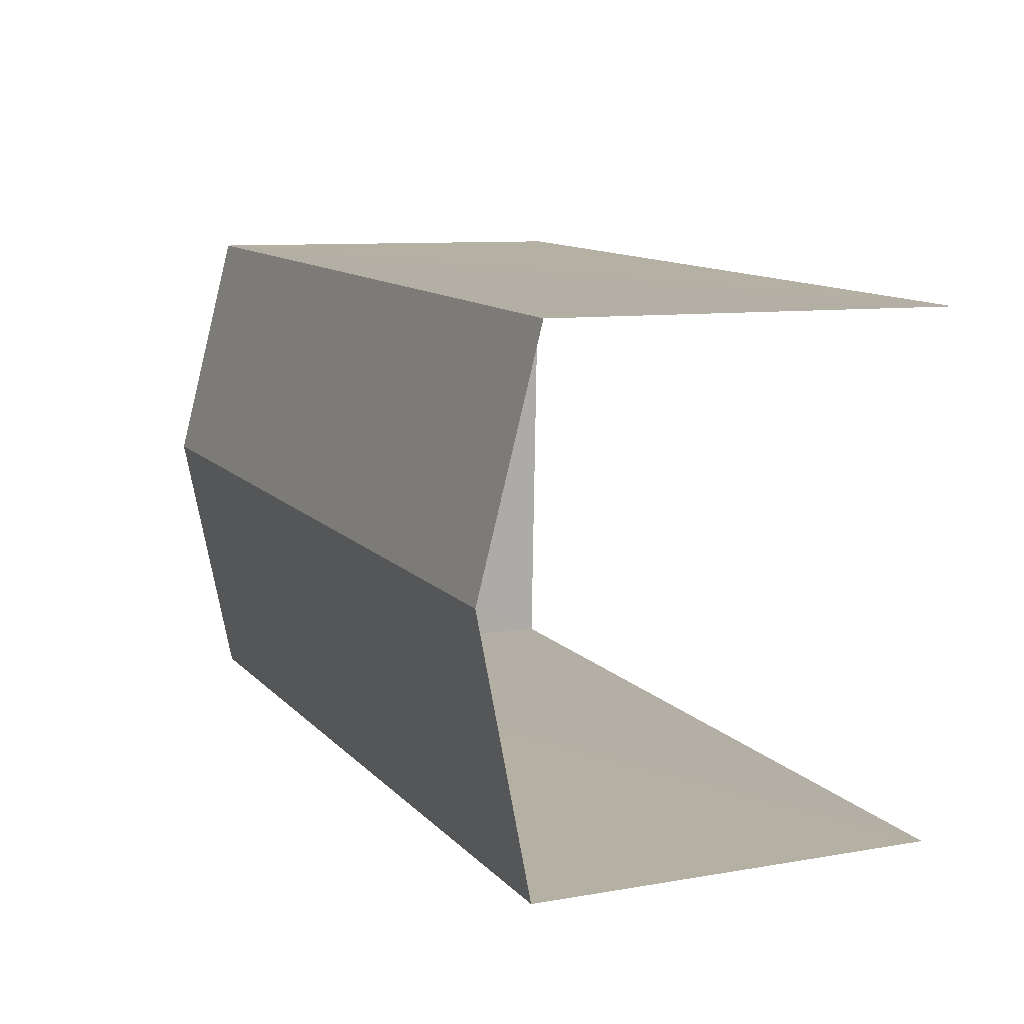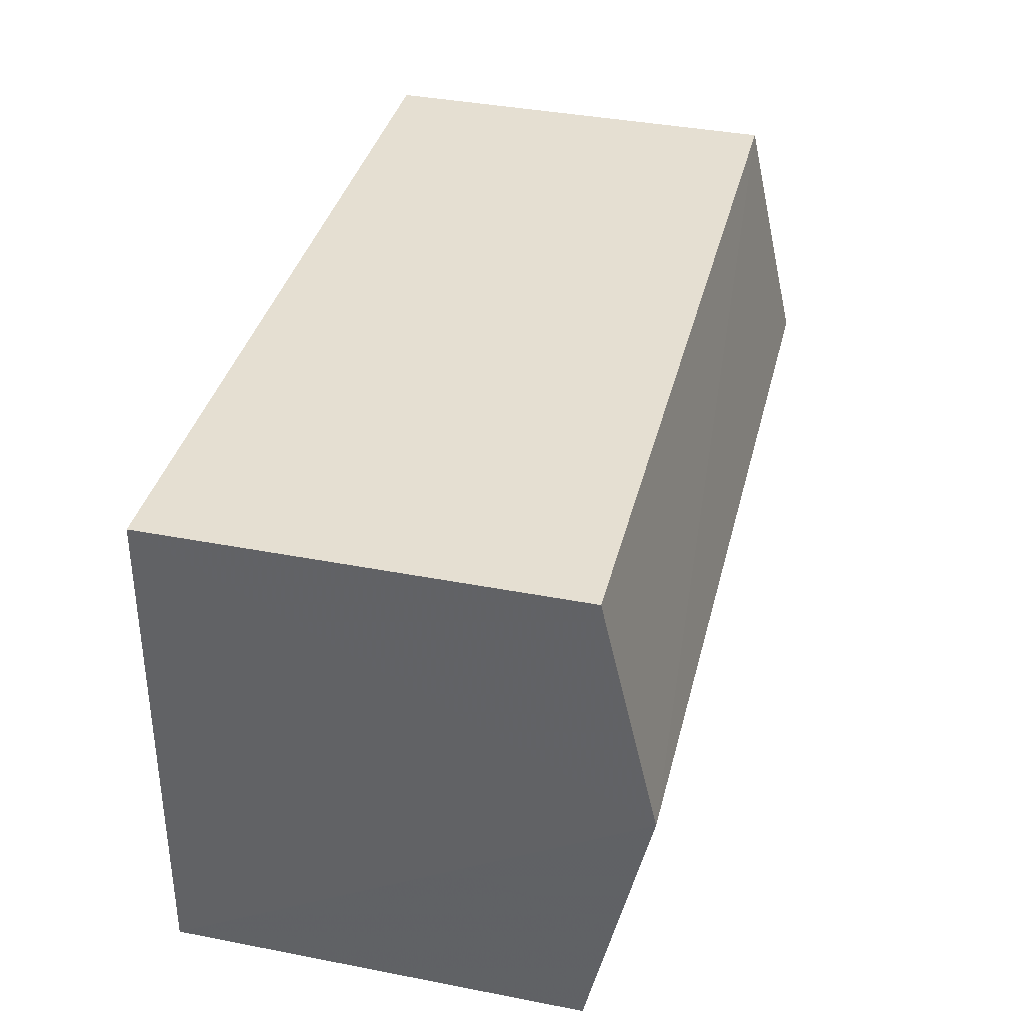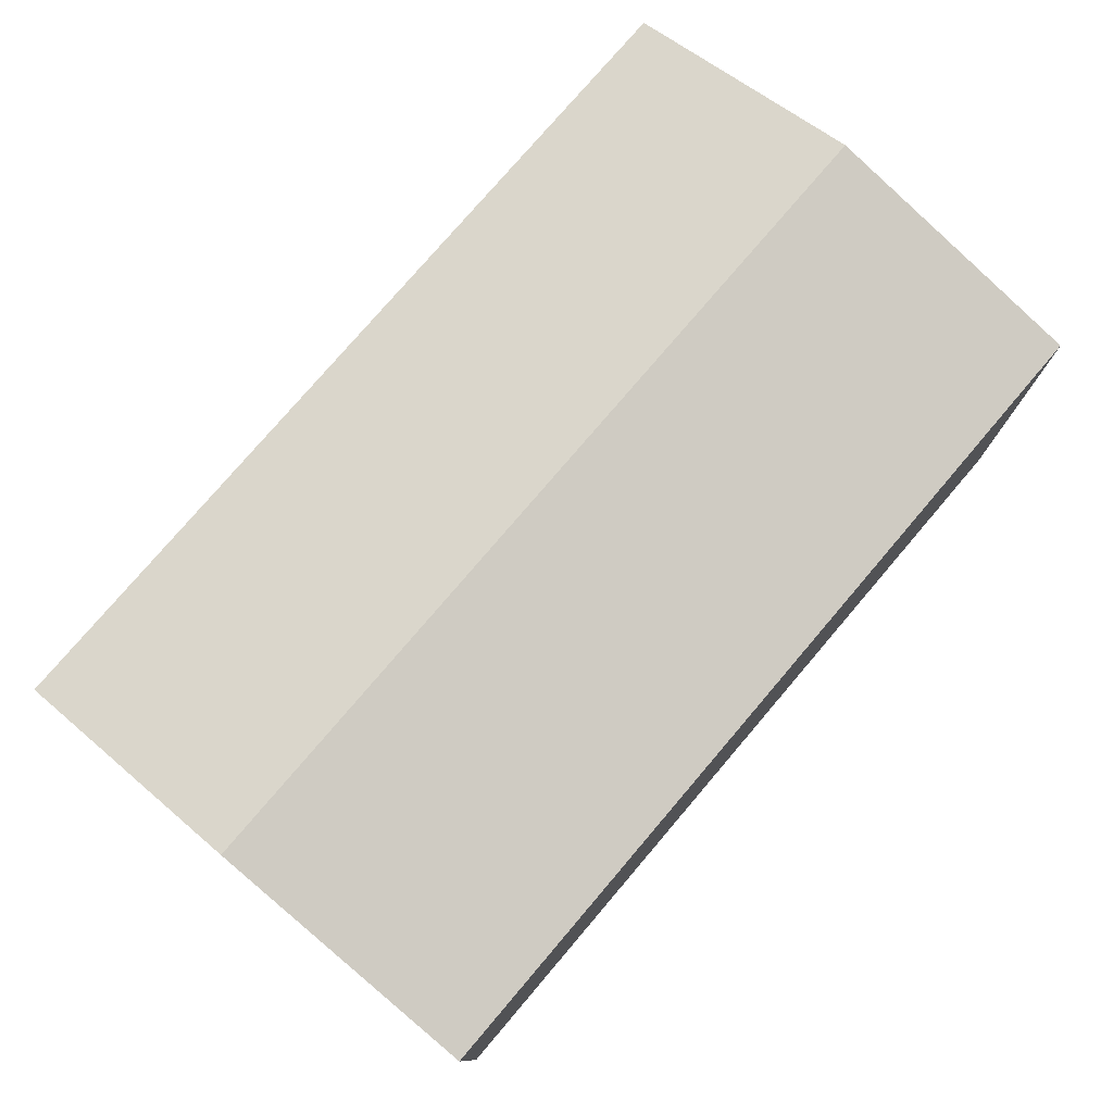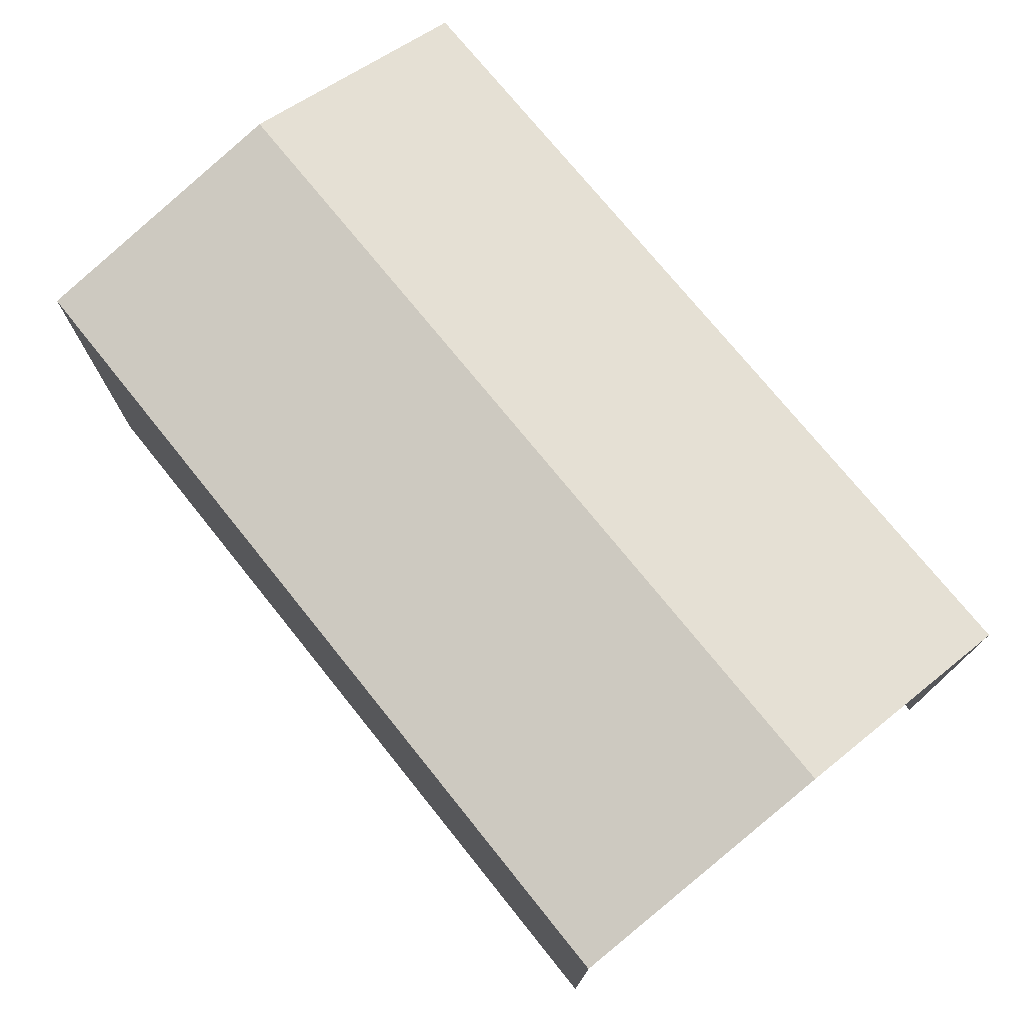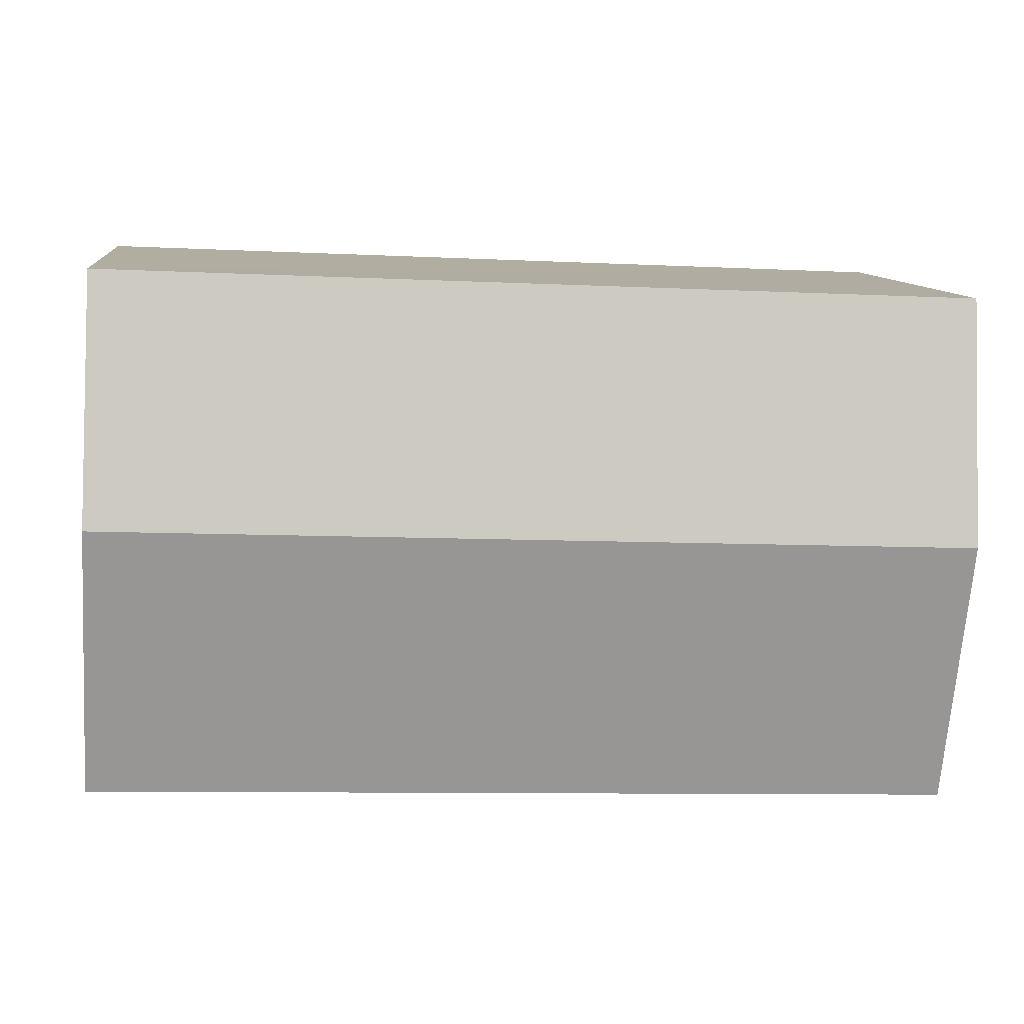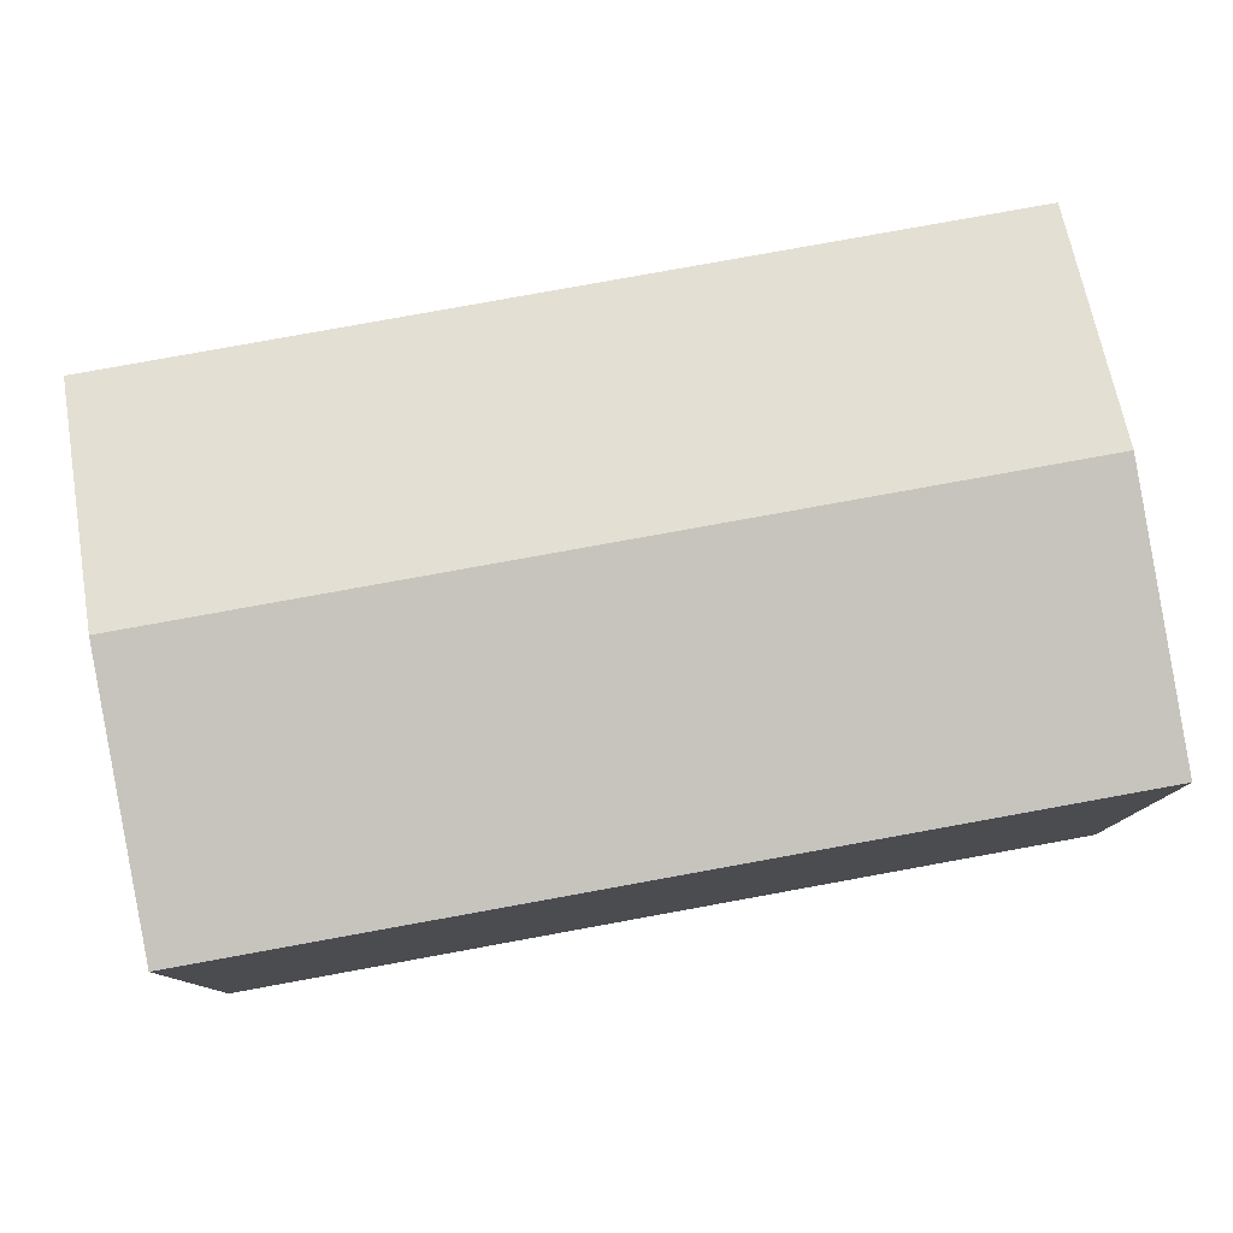
<metadata>
{"format":"obj","ext":"obj","renderer":"f3d","projection":"perspective","resolution":1024,"background":"white","views":[{"elev":9.1,"azim":65.0,"up":"+Y"},{"elev":39.4,"azim":-76.3,"up":"+Y"},{"elev":77.4,"azim":-52.0,"up":"+Z"},{"elev":74.1,"azim":48.8,"up":"+Z"},{"elev":10.3,"azim":-6.7,"up":"+Y"},{"elev":78.9,"azim":-12.7,"up":"+Z"}]}
</metadata>
<code>
v -3.738e+05 -1.052e+05 20.8
v -3.738e+05 -1.052e+05 20.8
v -3.738e+05 -1.052e+05 20.81
v -3.738e+05 -1.052e+05 20.8
v -3.738e+05 -1.052e+05 28.69
v -3.738e+05 -1.052e+05 27.72
v -3.738e+05 -1.052e+05 28.69
v -3.738e+05 -1.052e+05 27.73
v -3.738e+05 -1.052e+05 27.72
v -3.738e+05 -1.052e+05 27.72
f 1 2 3
f 1 4 2
f 6 2 7
f 2 4 7
f 4 9 7
f 5 6 7
f 5 8 6
f 9 10 5
f 7 9 5
f 8 3 2
f 6 8 2
f 10 4 1
f 10 9 4
f 10 1 5
f 1 3 5
f 3 8 5

</code>
